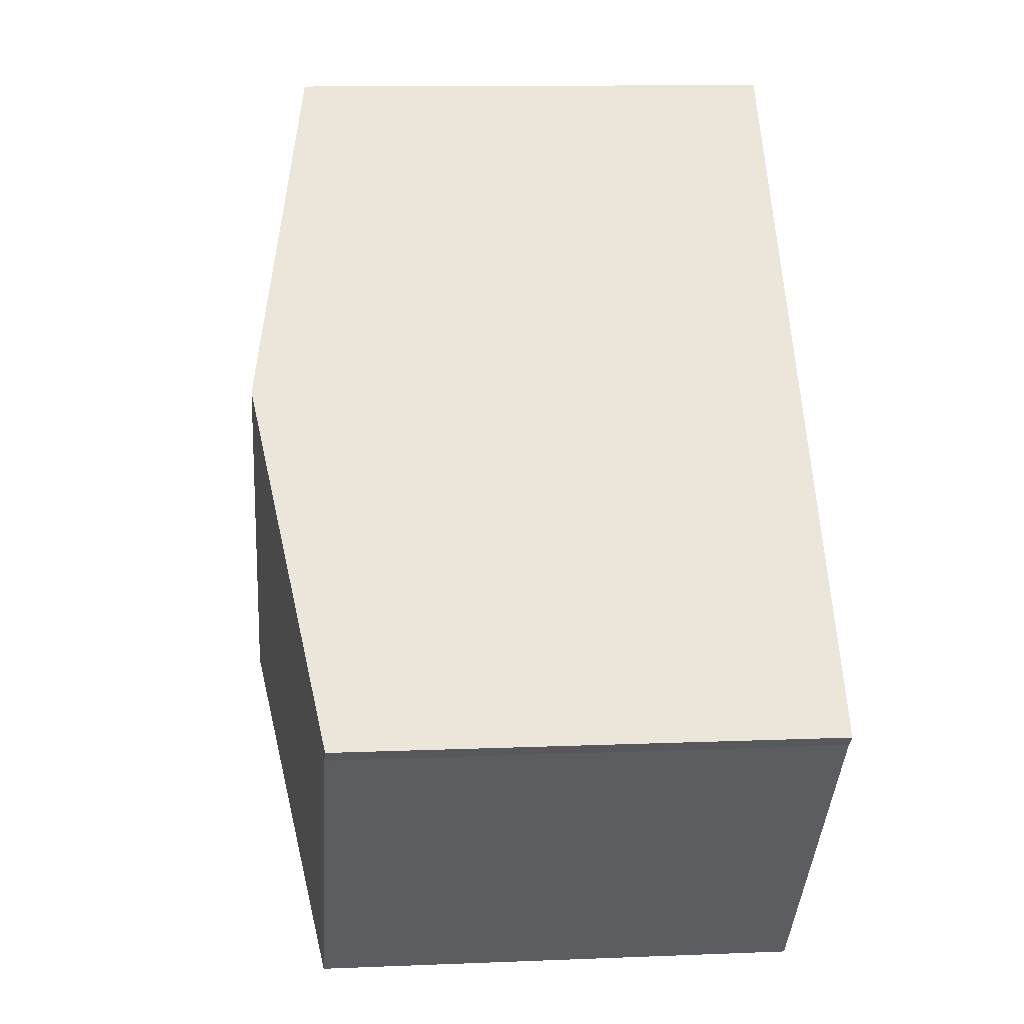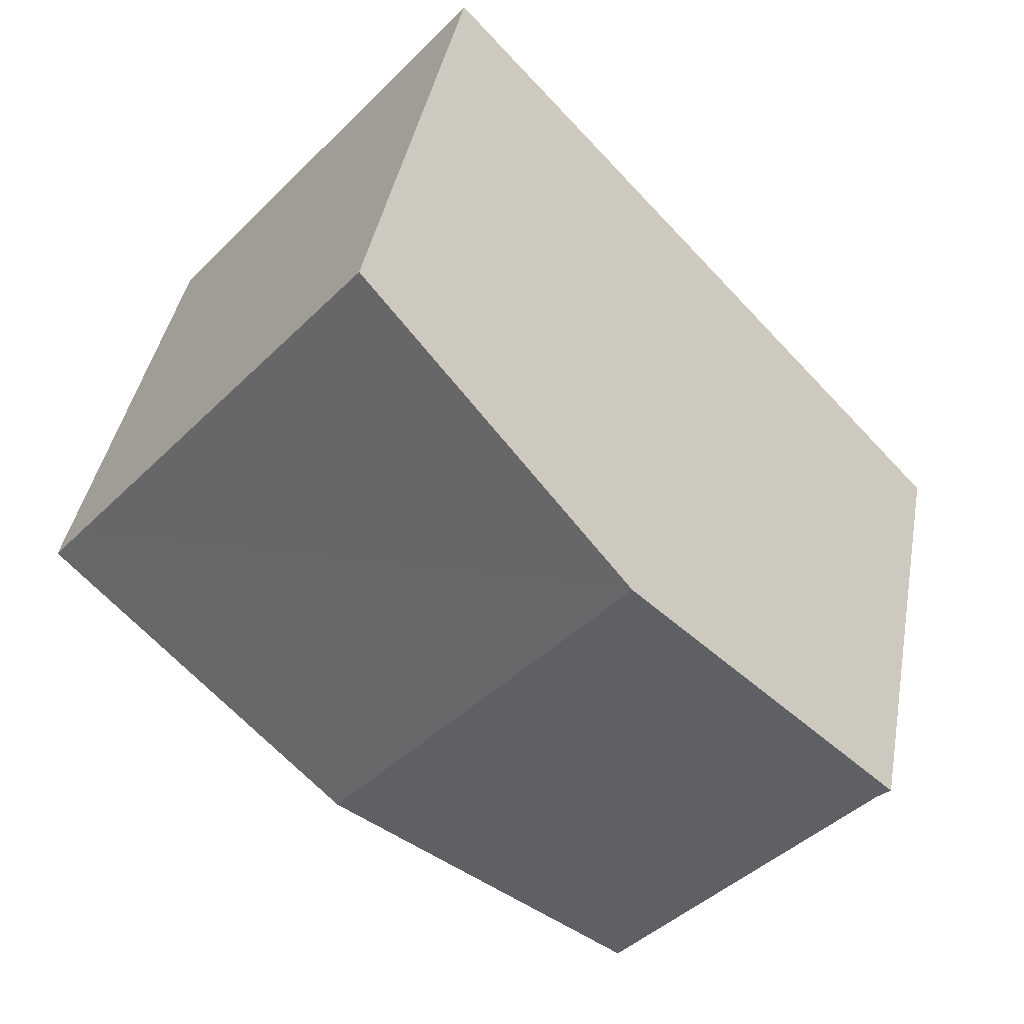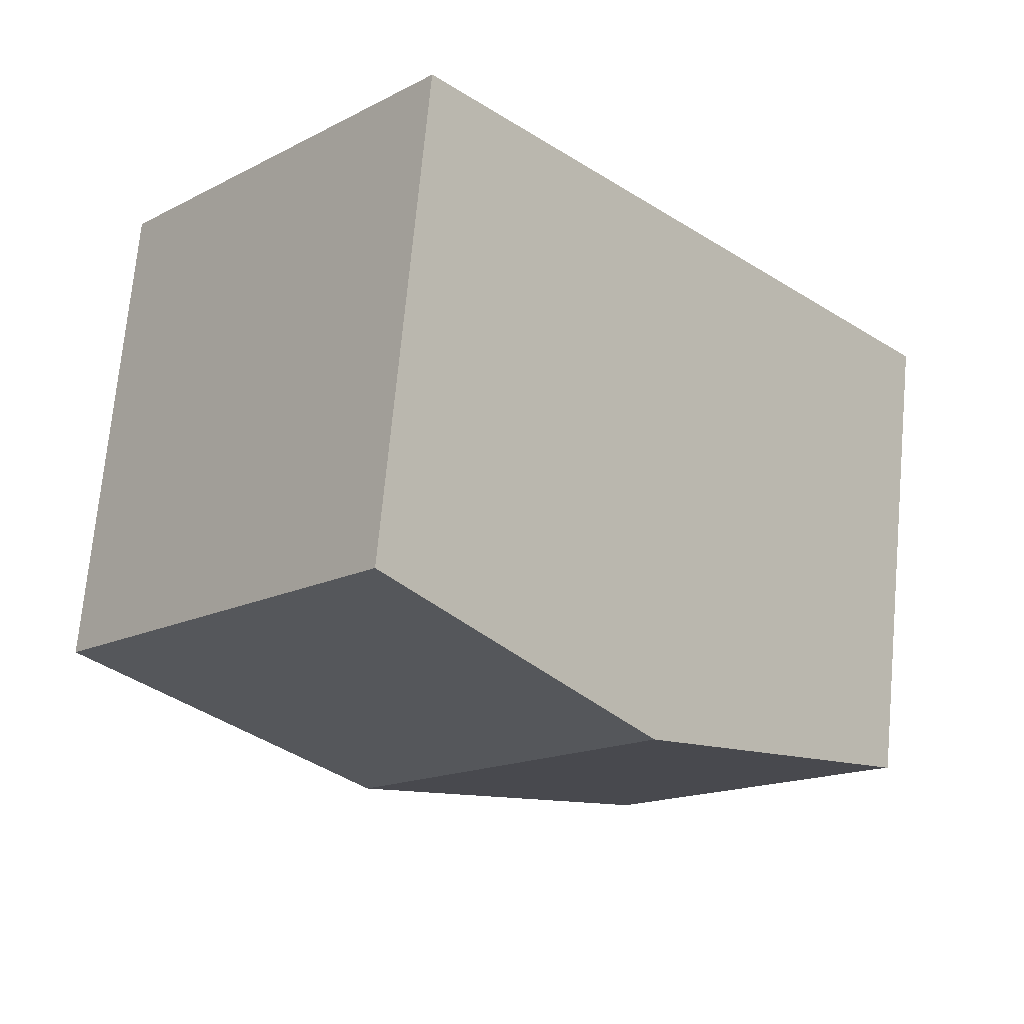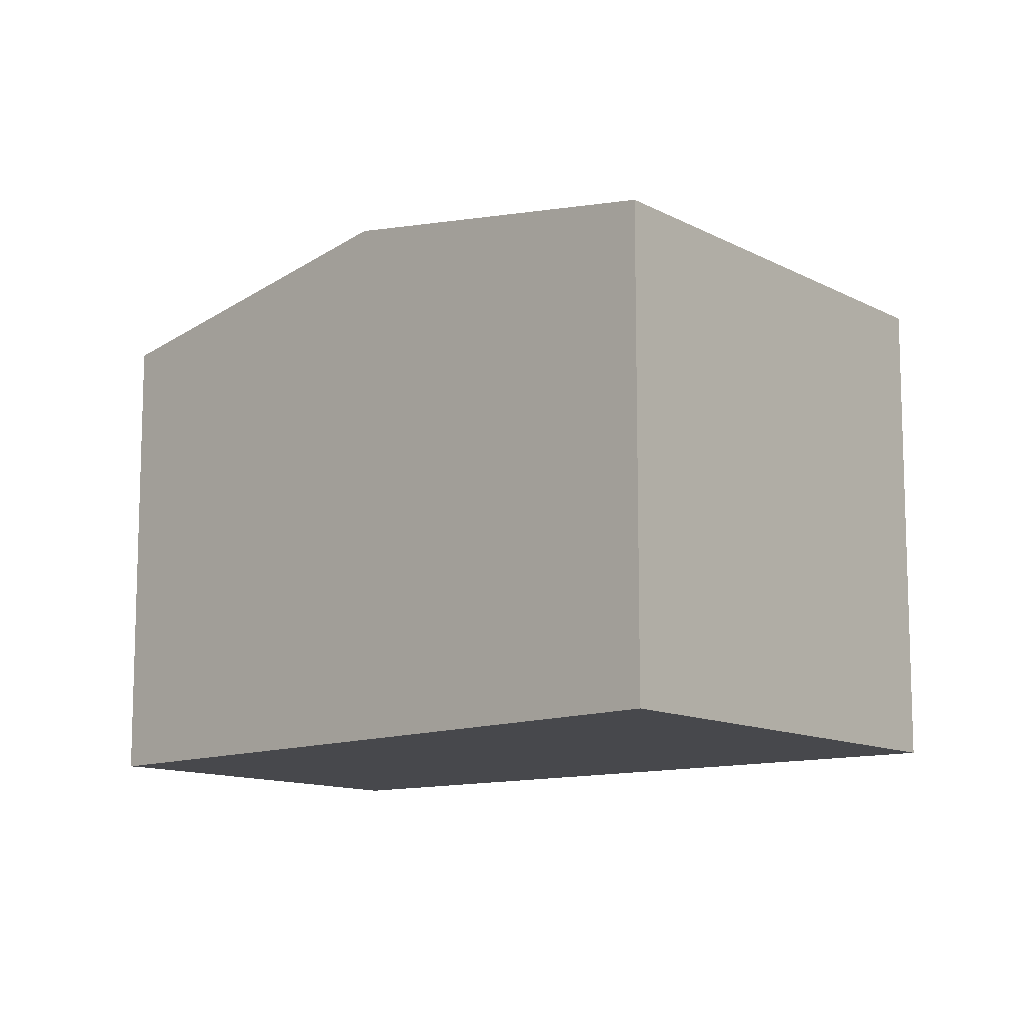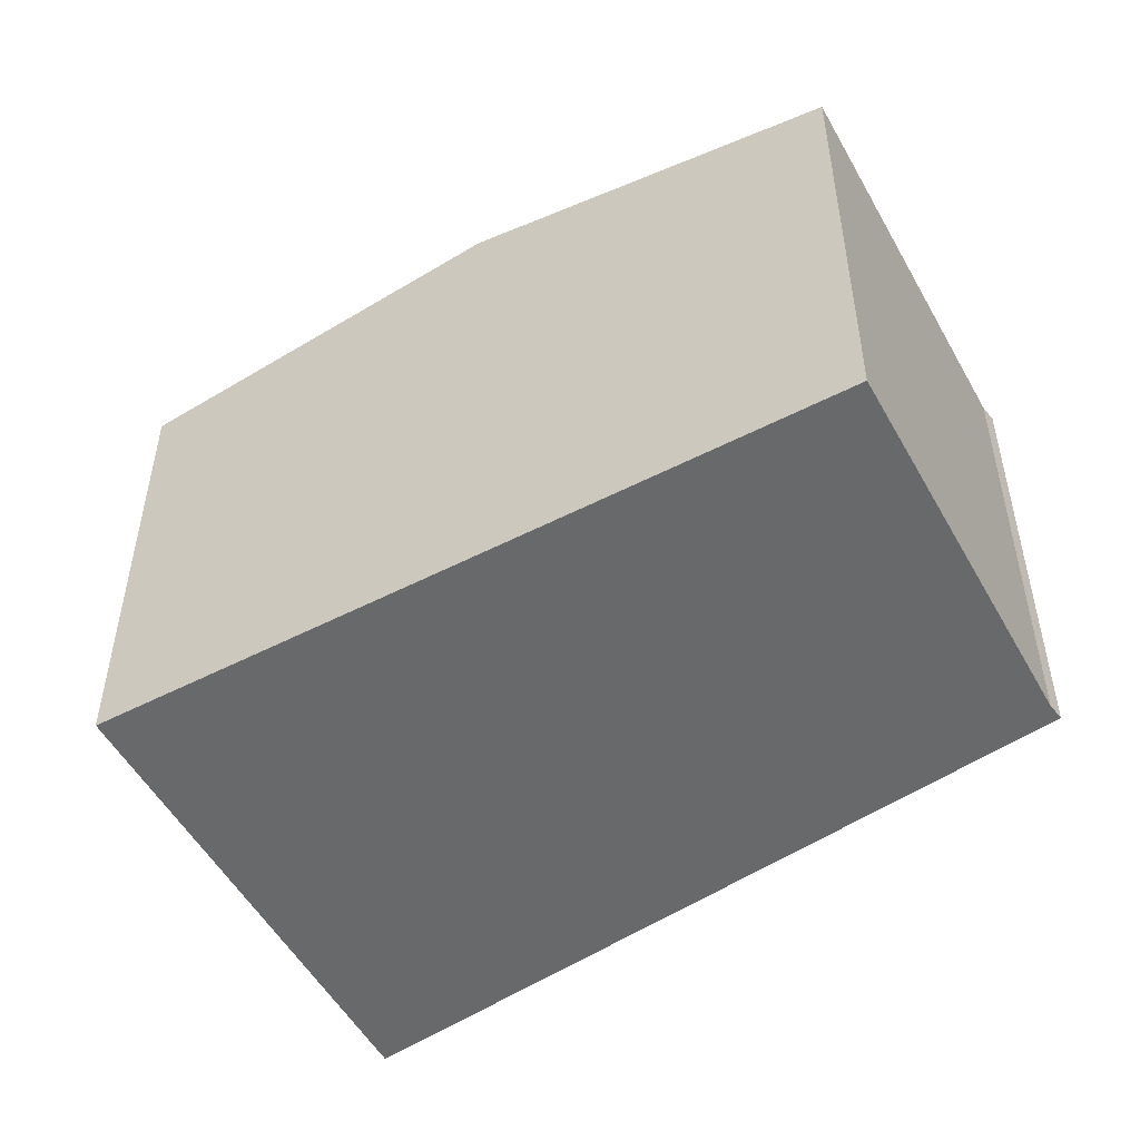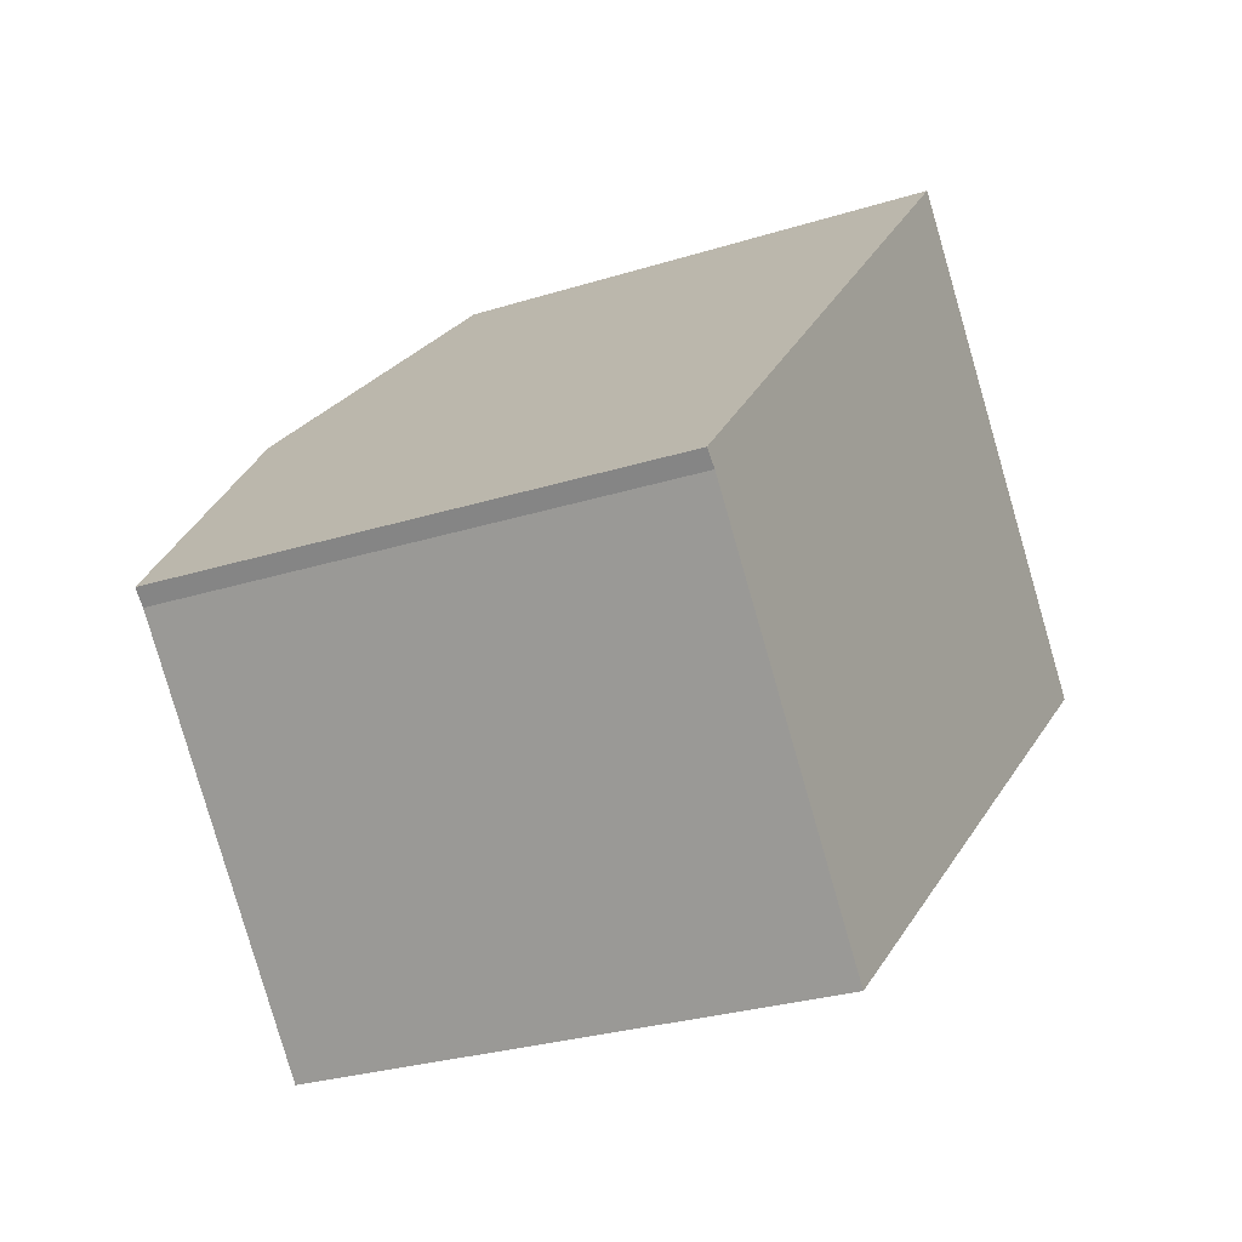
<metadata>
{"format":"obj","ext":"obj","renderer":"f3d","projection":"perspective","resolution":1024,"background":"white","views":[{"elev":11.8,"azim":-95.6,"up":"+Z"},{"elev":40.7,"azim":-169.7,"up":"+Z"},{"elev":71.4,"azim":-174.7,"up":"+Z"},{"elev":-11.6,"azim":-2.1,"up":"+Y"},{"elev":-52.6,"azim":168.4,"up":"+Y"},{"elev":-28.0,"azim":-64.5,"up":"+Z"}]}
</metadata>
<code>
v  3.402 6.985 3.688
v  7.476 6.937 -0.642
v  7.245 6.985 -0.84
v  11.01 6.204 2.381
v  10.65 6.204 2.799
v  6.785 6.204 7.355
v  0.172 6.206 -0.147
v  3.473 6.202 -4.071
v  0 6.2 3.796e-16
v  0.172 9.001e-18 -0.147
v  3.473 2.493e-16 -4.071
v  0 0 0
v  3.402 -2.258e-16 3.688
v  6.785 -4.504e-16 7.355
v  10.65 -1.714e-16 2.799
v  11.01 -1.458e-16 2.381
v  7.476 3.931e-17 -0.642
v  7.245 5.144e-17 -0.84
g defaultobject
f 1 2 3
f 2 1 4
f 4 1 5
f 5 1 6
f 7 3 8
f 3 7 1
f 1 7 9
f 8 10 7
f 10 8 11
f 10 9 7
f 9 10 12
f 12 1 9
f 1 12 6
f 6 12 13
f 6 13 14
f 14 5 6
f 5 14 4
f 4 14 15
f 4 15 16
f 16 2 4
f 2 16 3
f 3 16 8
f 8 16 17
f 8 17 11
f 11 17 18
f 13 15 14
f 15 13 12
f 15 12 16
f 16 12 17
f 17 12 10
f 17 10 11
f 17 11 18

</code>
